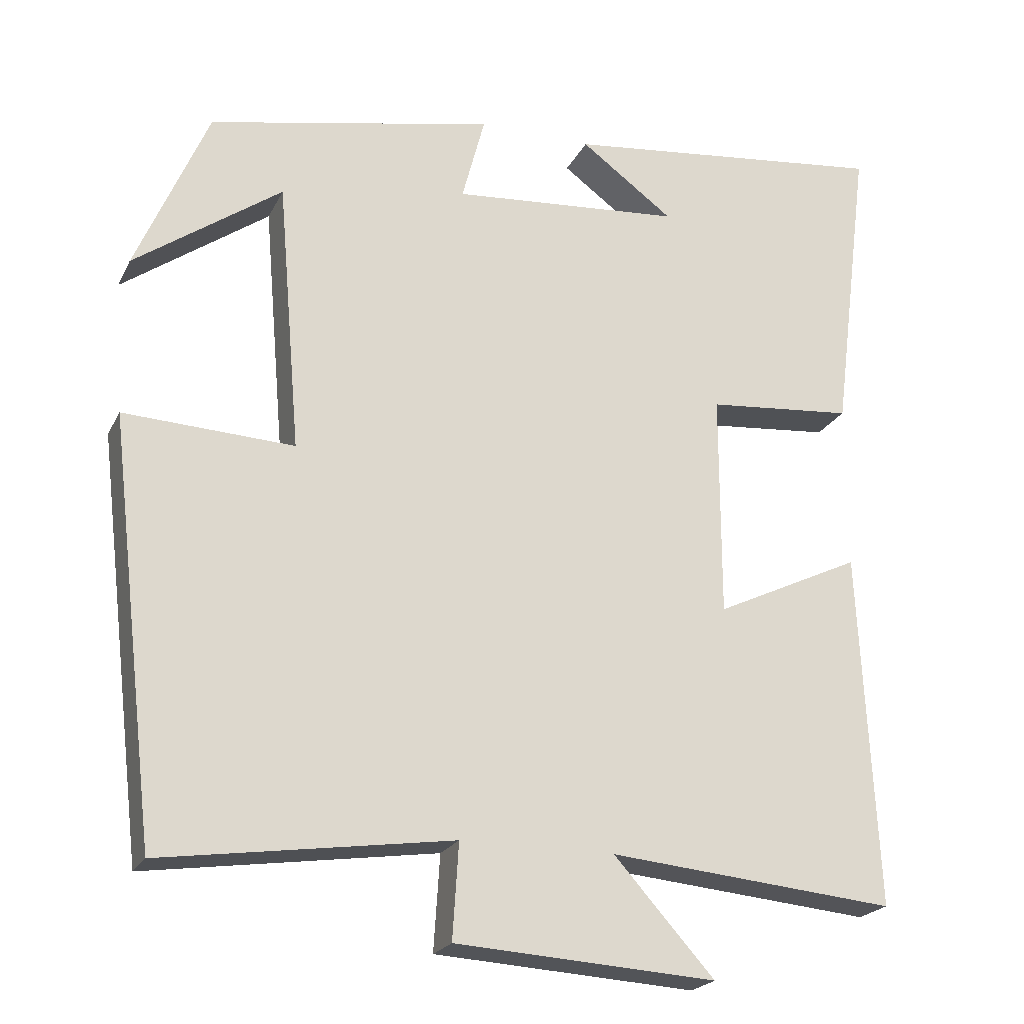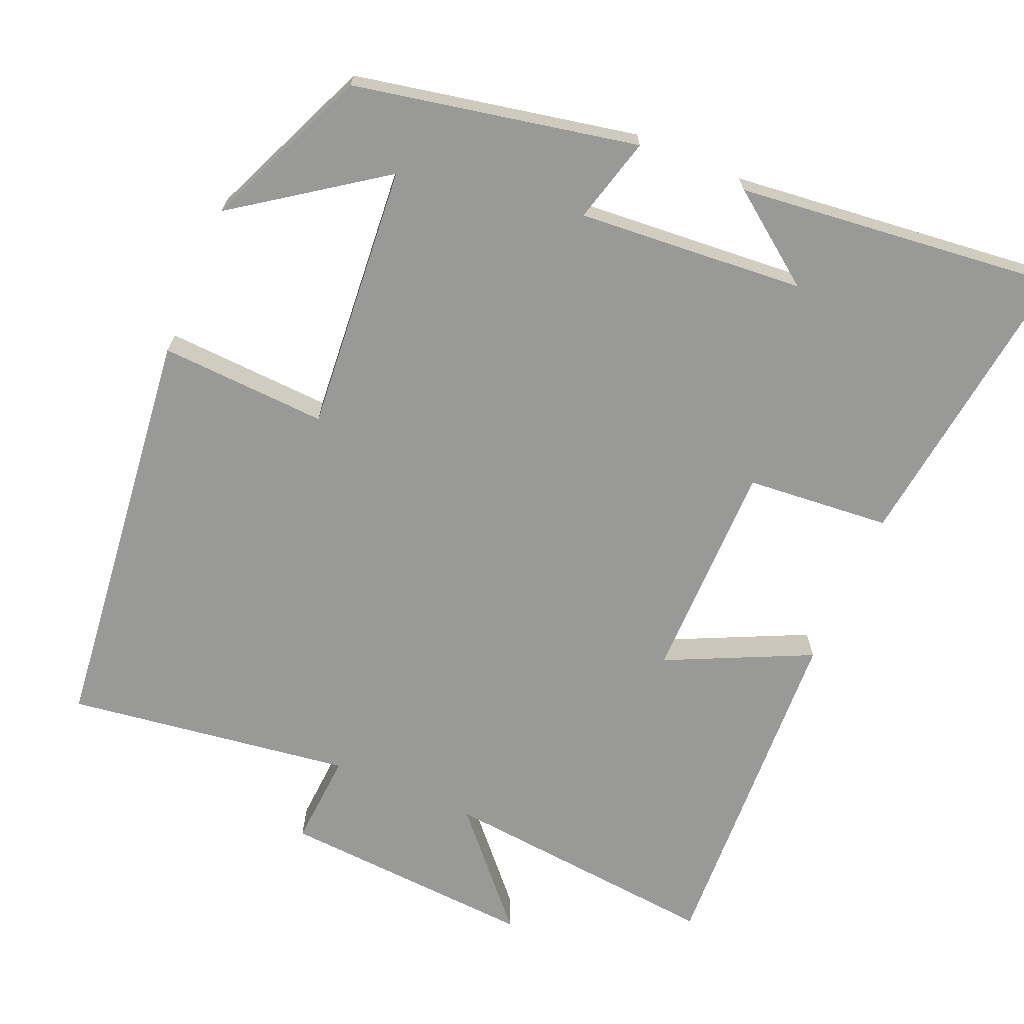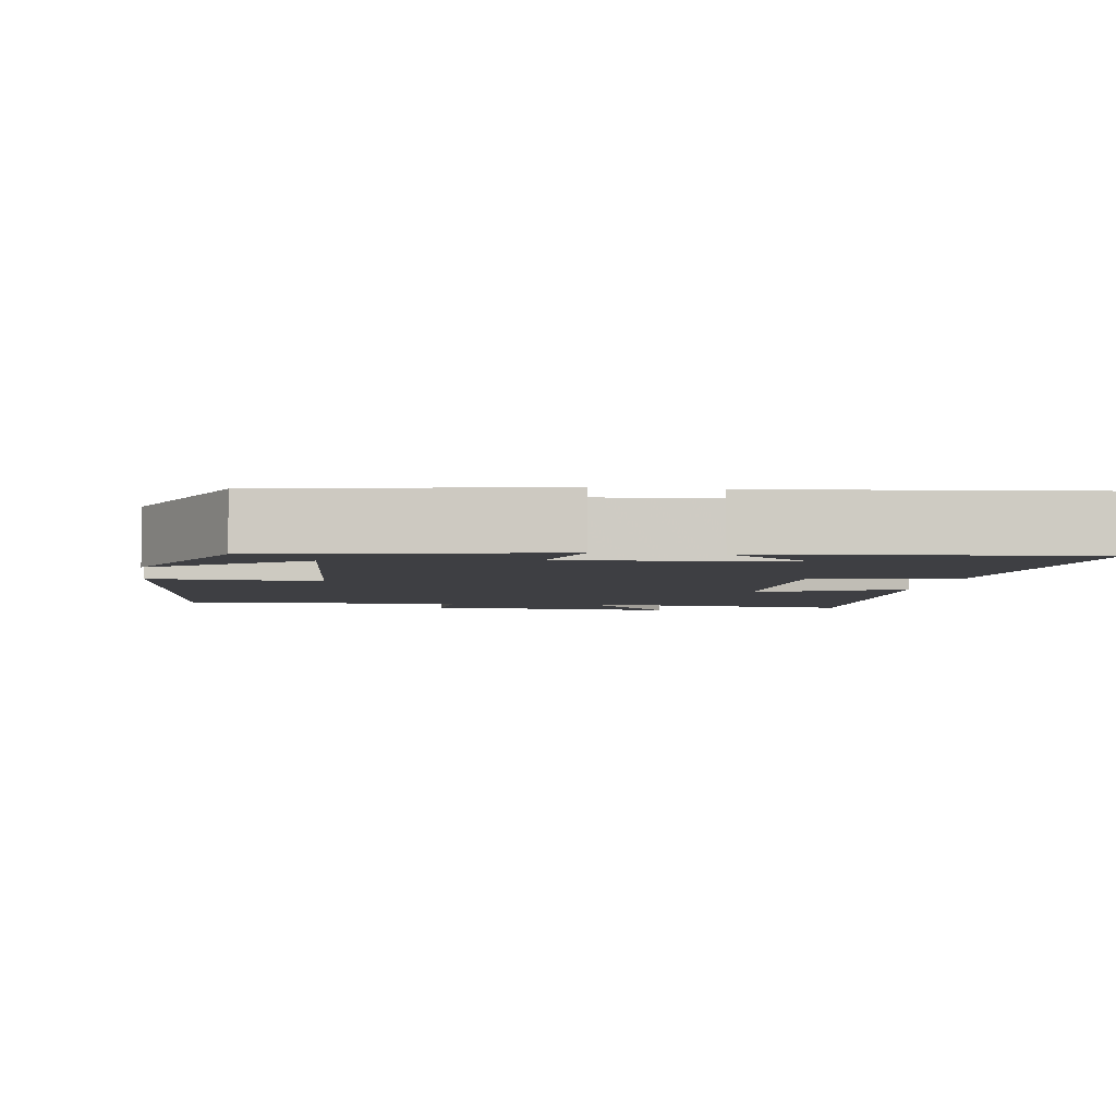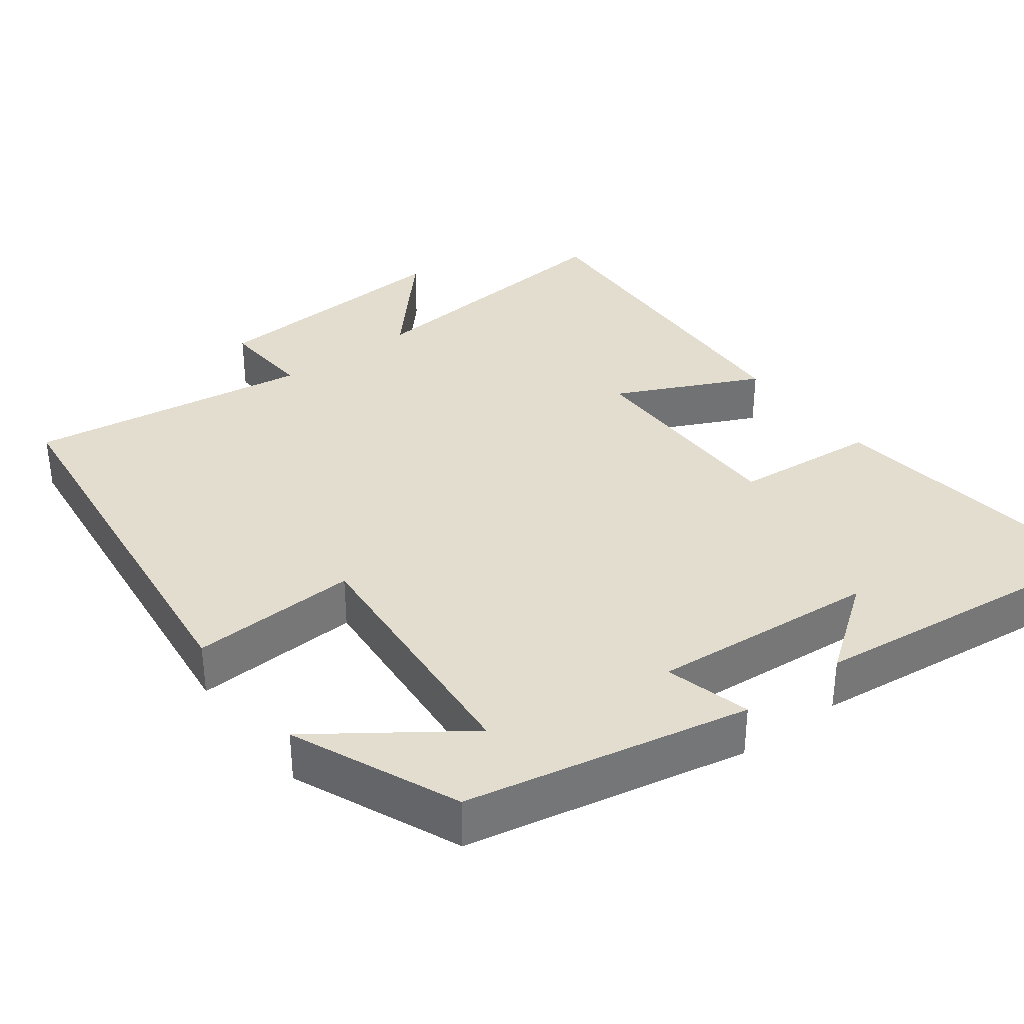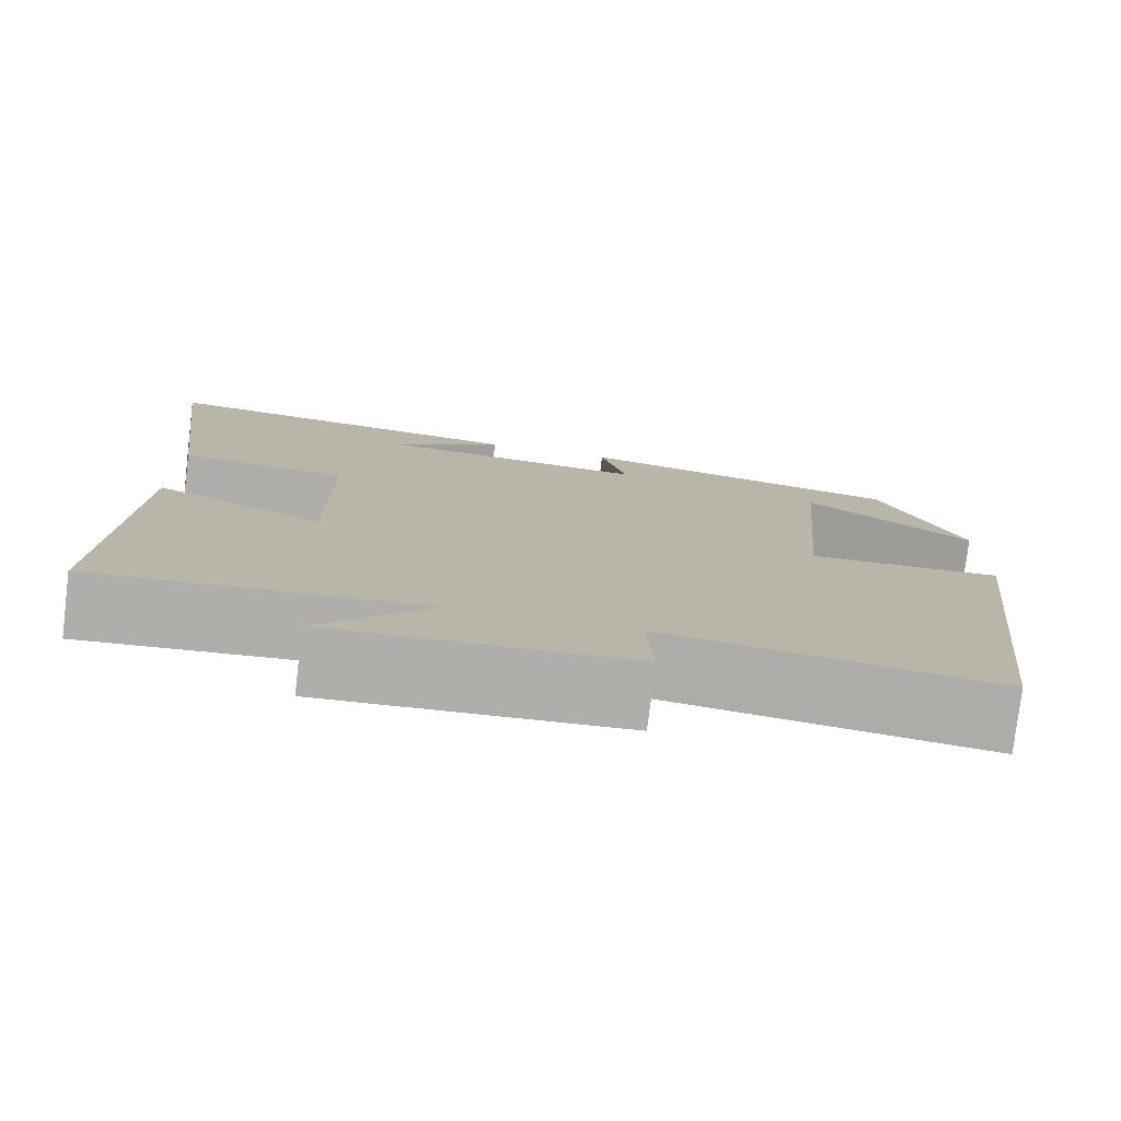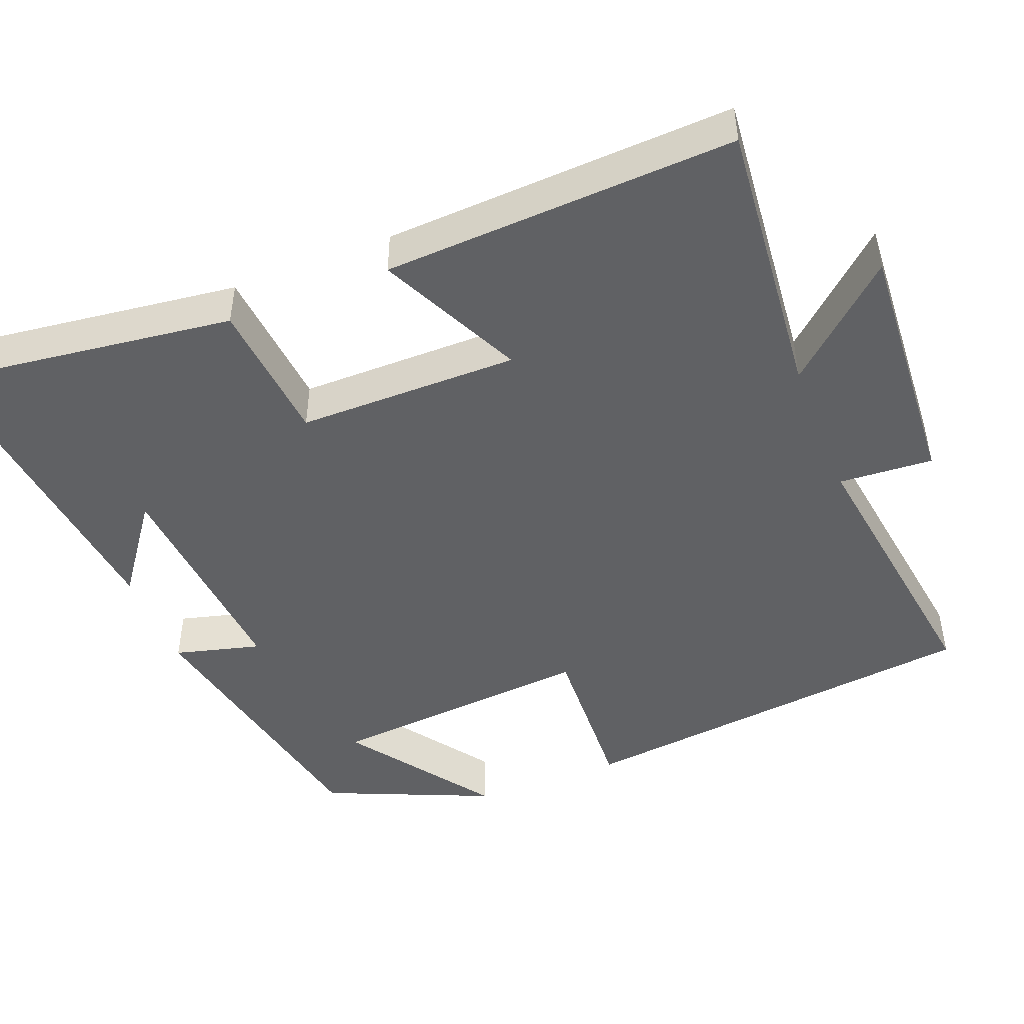
<metadata>
{"format":"obj","ext":"obj","renderer":"f3d","projection":"perspective","resolution":1024,"background":"white","views":[{"elev":-21.8,"azim":-20.5,"up":"+Z"},{"elev":-68.8,"azim":-23.2,"up":"+Y"},{"elev":-4.2,"azim":-8.9,"up":"+Y"},{"elev":34.9,"azim":-37.0,"up":"+Y"},{"elev":-77.8,"azim":173.1,"up":"+Z"},{"elev":-46.8,"azim":111.5,"up":"+Y"}]}
</metadata>
<code>
v -0.436 0.07 -0.554
v -0.5 0.07 -0.005
v -0.277 0.07 -0.016
v -0.307 0.07 0.34
v -0.5 0.07 0.203
v -0.405 0.07 0.424
v -0.029 0.07 0.5
v -0.059 0.07 0.386
v 0.243 0.07 0.41
v 0.121 0.07 0.5
v 0.55 0.07 0.548
v 0.5 0.07 0.151
v 0.308 0.07 0.134
v 0.308 0.07 -0.16
v 0.5 0.07 -0.069
v 0.523 0.07 -0.536
v 0.146 0.07 -0.5
v 0.278 0.07 -0.647
v -0.064 0.07 -0.625
v -0.056 0.07 -0.5
v -0.436 0 -0.554
v -0.5 0 -0.005
v -0.277 0 -0.016
v -0.307 0 0.34
v -0.5 0 0.203
v -0.405 0 0.424
v -0.029 0 0.5
v -0.059 0 0.386
v 0.243 0 0.41
v 0.121 0 0.5
v 0.55 0 0.548
v 0.5 0 0.151
v 0.308 0 0.134
v 0.308 0 -0.16
v 0.5 0 -0.069
v 0.523 0 -0.536
v 0.146 0 -0.5
v 0.278 0 -0.647
v -0.064 0 -0.625
v -0.056 0 -0.5
f 17 18 19 20
f 14 15 16 17
f 13 14 17 20
f 11 12 13
f 9 10 11
f 9 11 13
f 8 9 13 20
f 6 7 8
f 4 5 6
f 4 6 8
f 3 4 8 20
f 1 2 3 20
f 40 39 38 37
f 37 36 35 34
f 40 37 34 33
f 33 32 31
f 31 30 29
f 33 31 29
f 40 33 29 28
f 28 27 26
f 26 25 24
f 28 26 24
f 40 28 24 23
f 40 23 22 21
f 1 21 22 2
f 2 22 23 3
f 3 23 24 4
f 4 24 25 5
f 5 25 26 6
f 6 26 27 7
f 7 27 28 8
f 8 28 29 9
f 9 29 30 10
f 10 30 31 11
f 11 31 32 12
f 12 32 33 13
f 13 33 34 14
f 14 34 35 15
f 15 35 36 16
f 16 36 37 17
f 17 37 38 18
f 18 38 39 19
f 19 39 40 20
f 20 40 21 1

</code>
